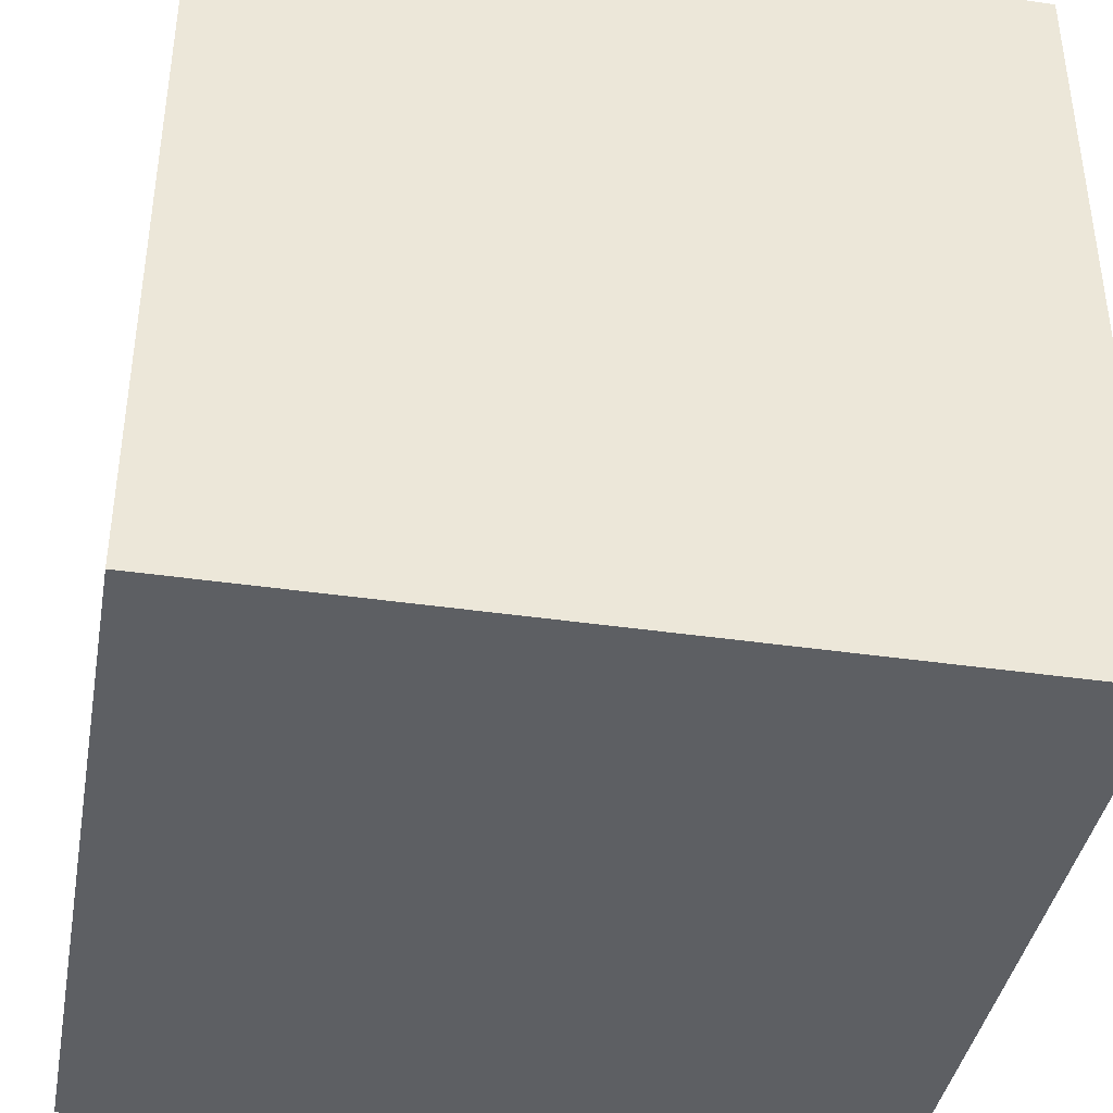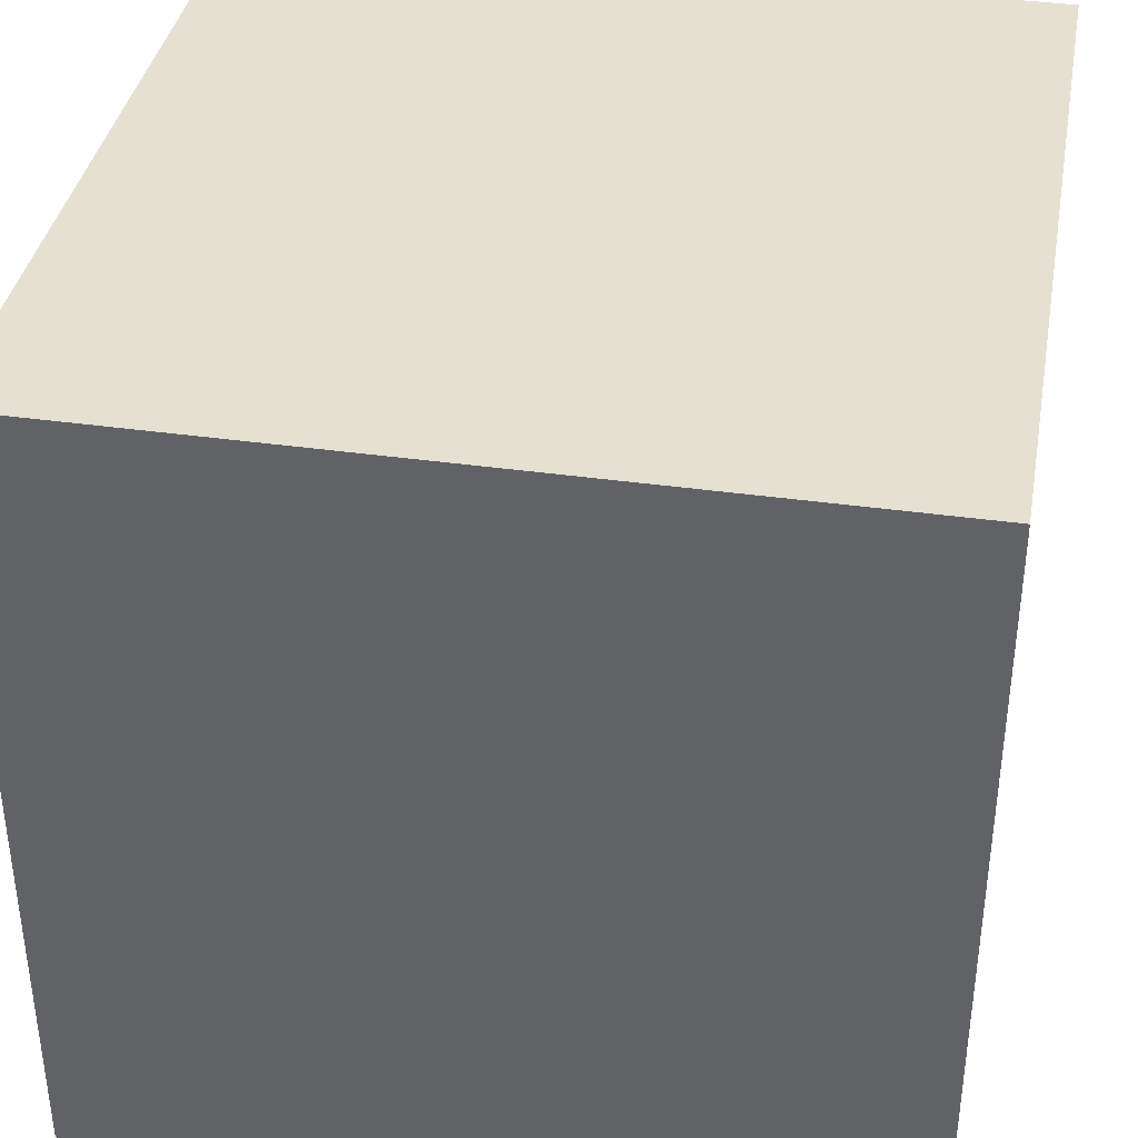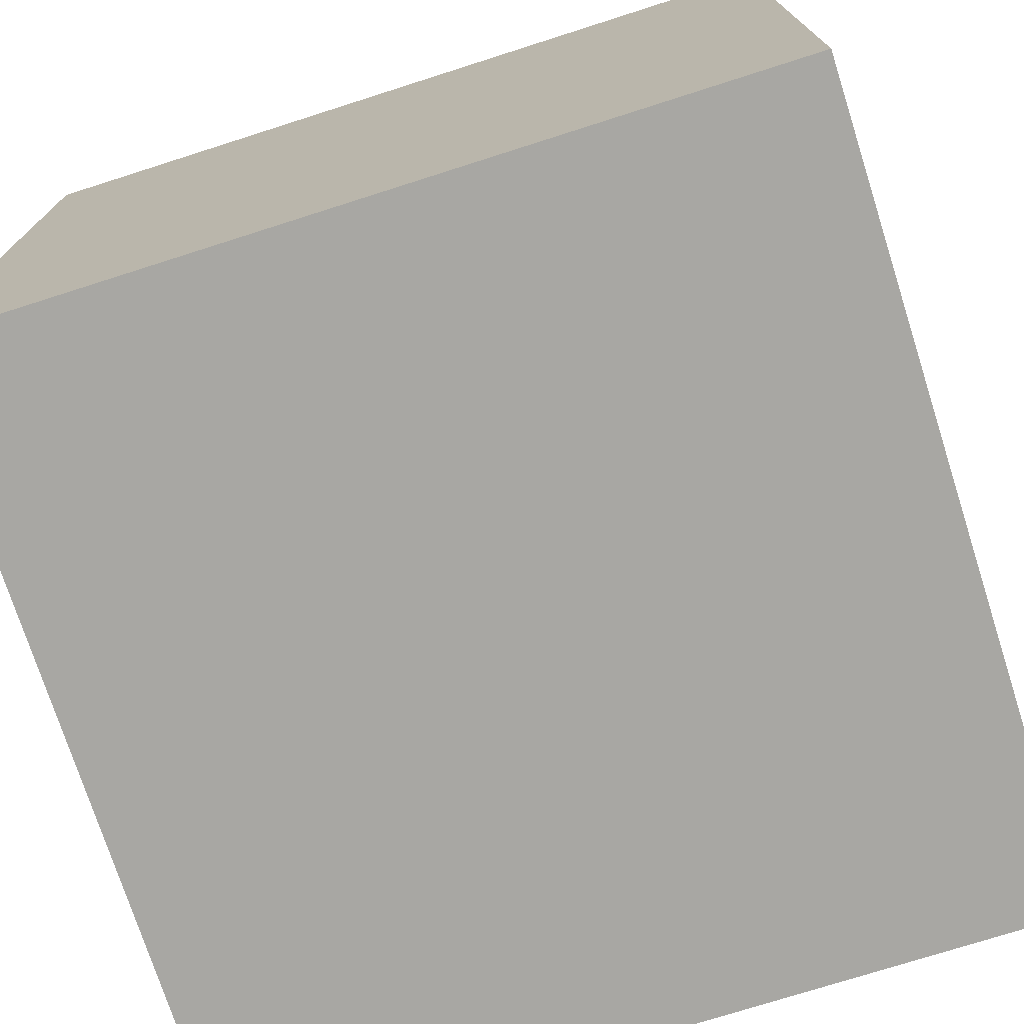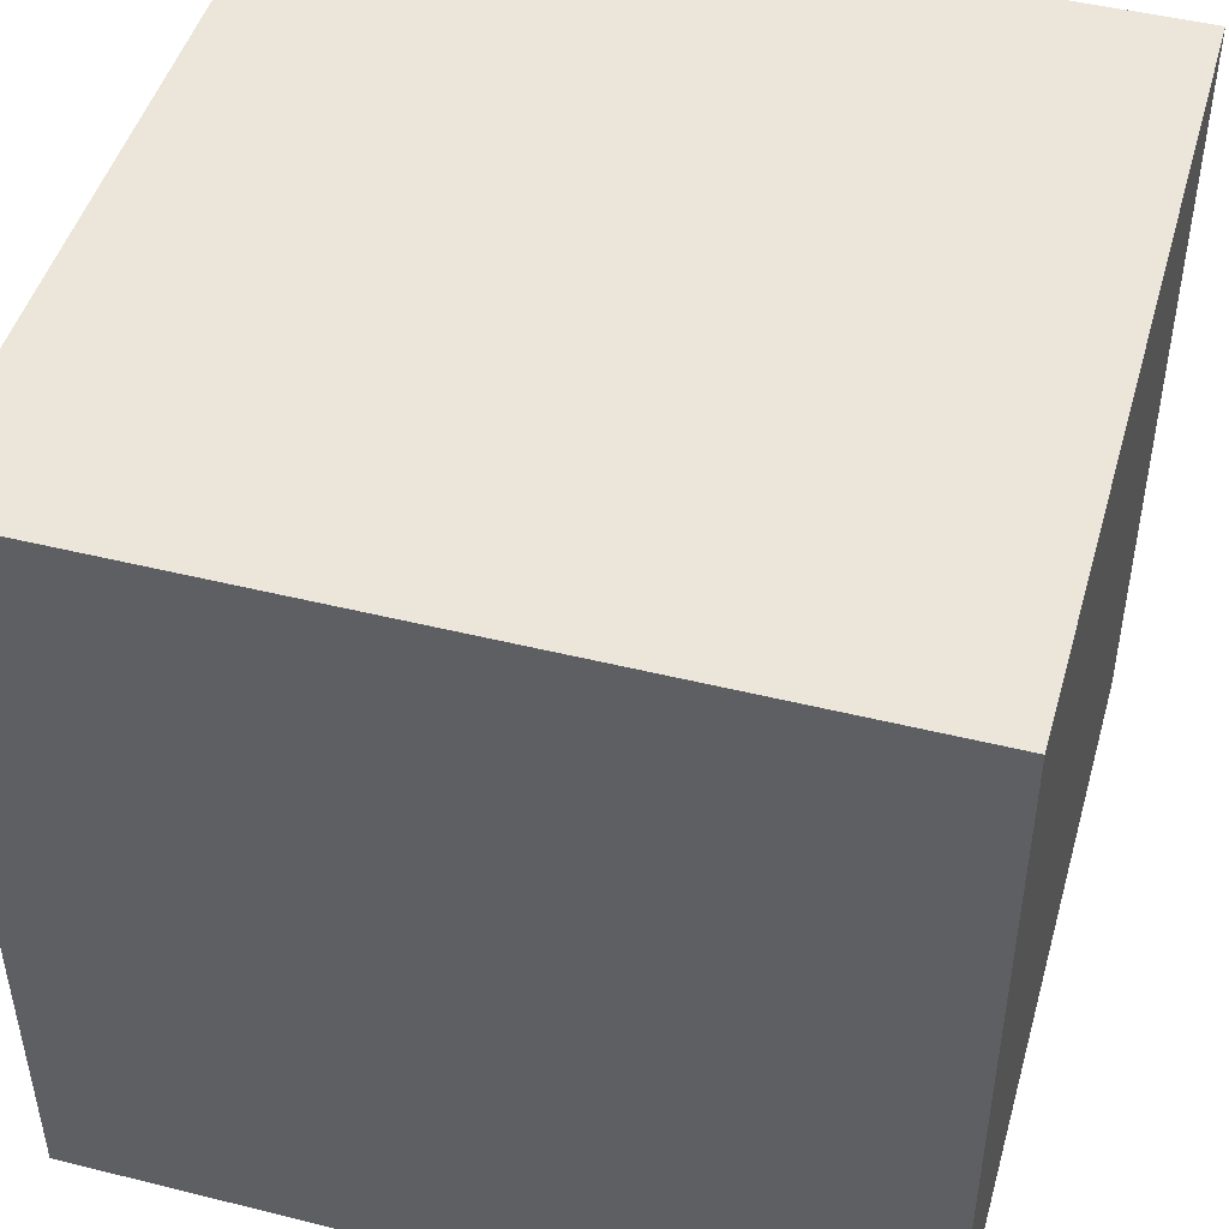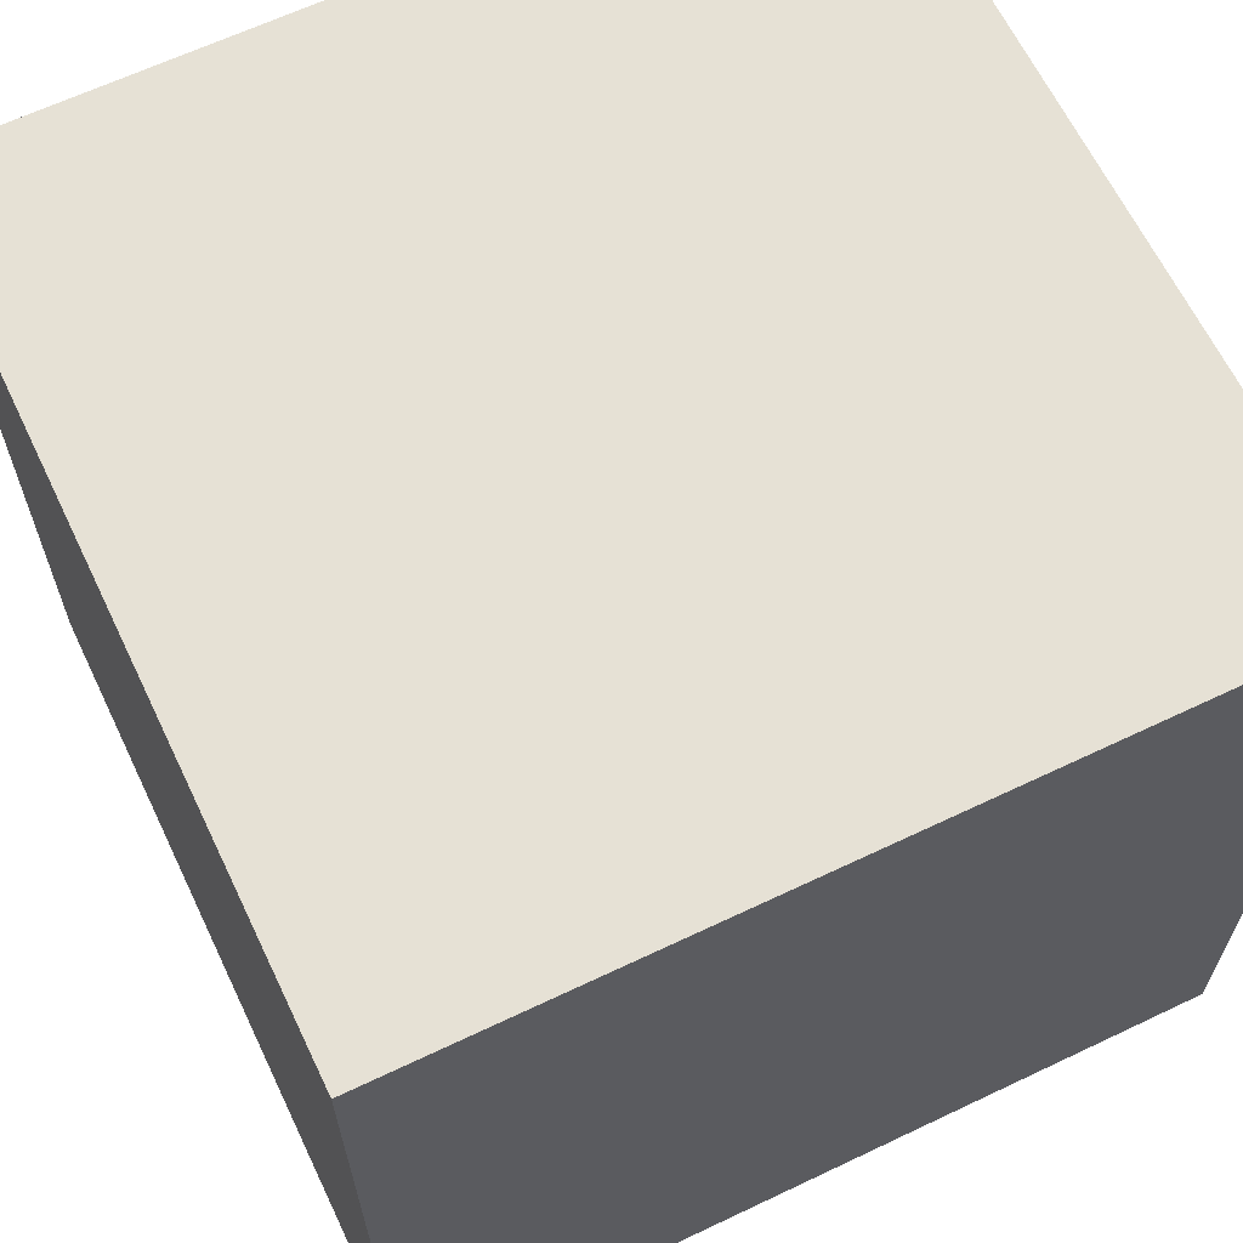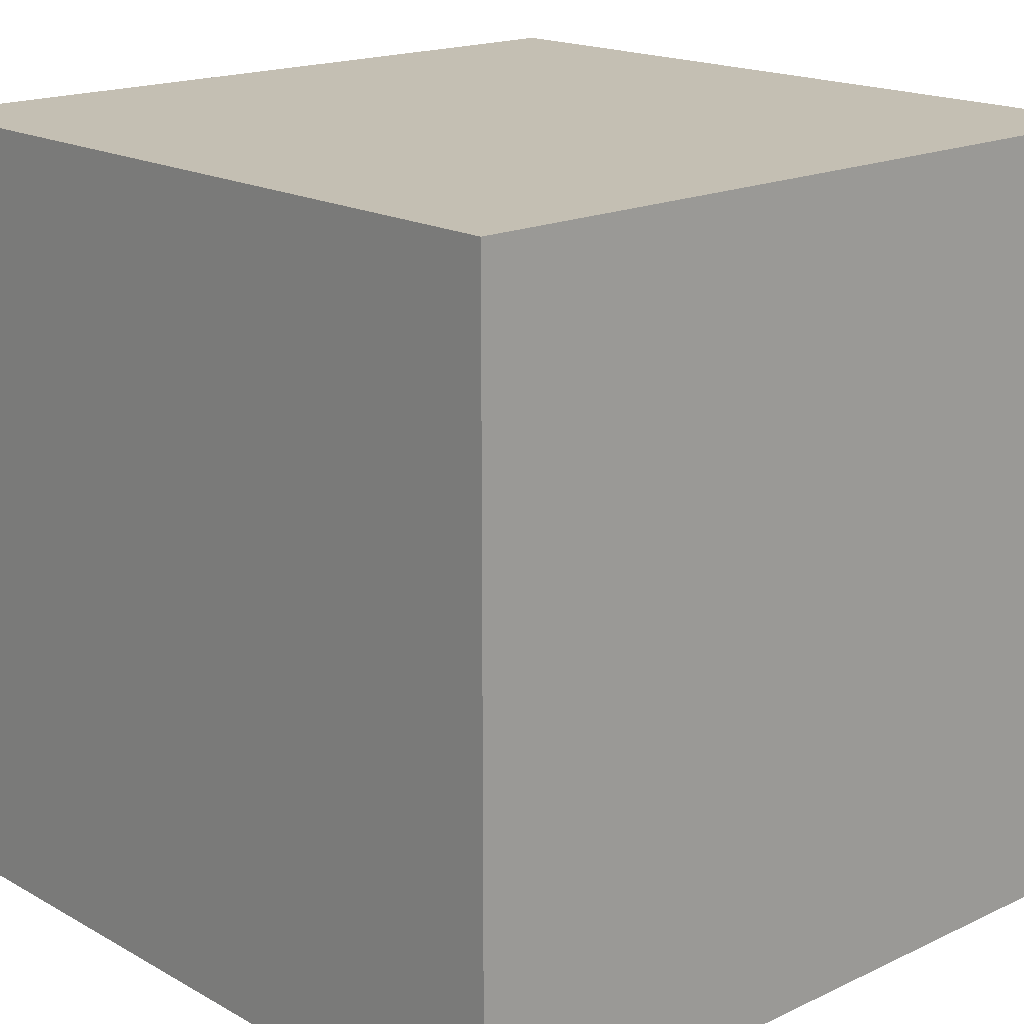
<metadata>
{"format":"obj","ext":"obj","renderer":"f3d","projection":"perspective","resolution":1024,"background":"white","views":[{"elev":-39.9,"azim":79.8,"up":"+Z"},{"elev":37.8,"azim":-169.8,"up":"+Z"},{"elev":-74.4,"azim":107.7,"up":"+Z"},{"elev":47.2,"azim":-74.3,"up":"+Z"},{"elev":64.5,"azim":-115.6,"up":"+Y"},{"elev":17.7,"azim":-42.6,"up":"+Z"}]}
</metadata>
<code>
o Cube
v -1 -1 1
v -1 1 1
v -1 -1 -1
v -1 1 -1
v 1 -1 1
v 1 1 1
v 1 -1 -1
v 1 1 -1
f 1 2 4 3
f 3 4 8 7
f 7 8 6 5
f 5 6 2 1
f 3 7 5 1
f 8 4 2 6

</code>
